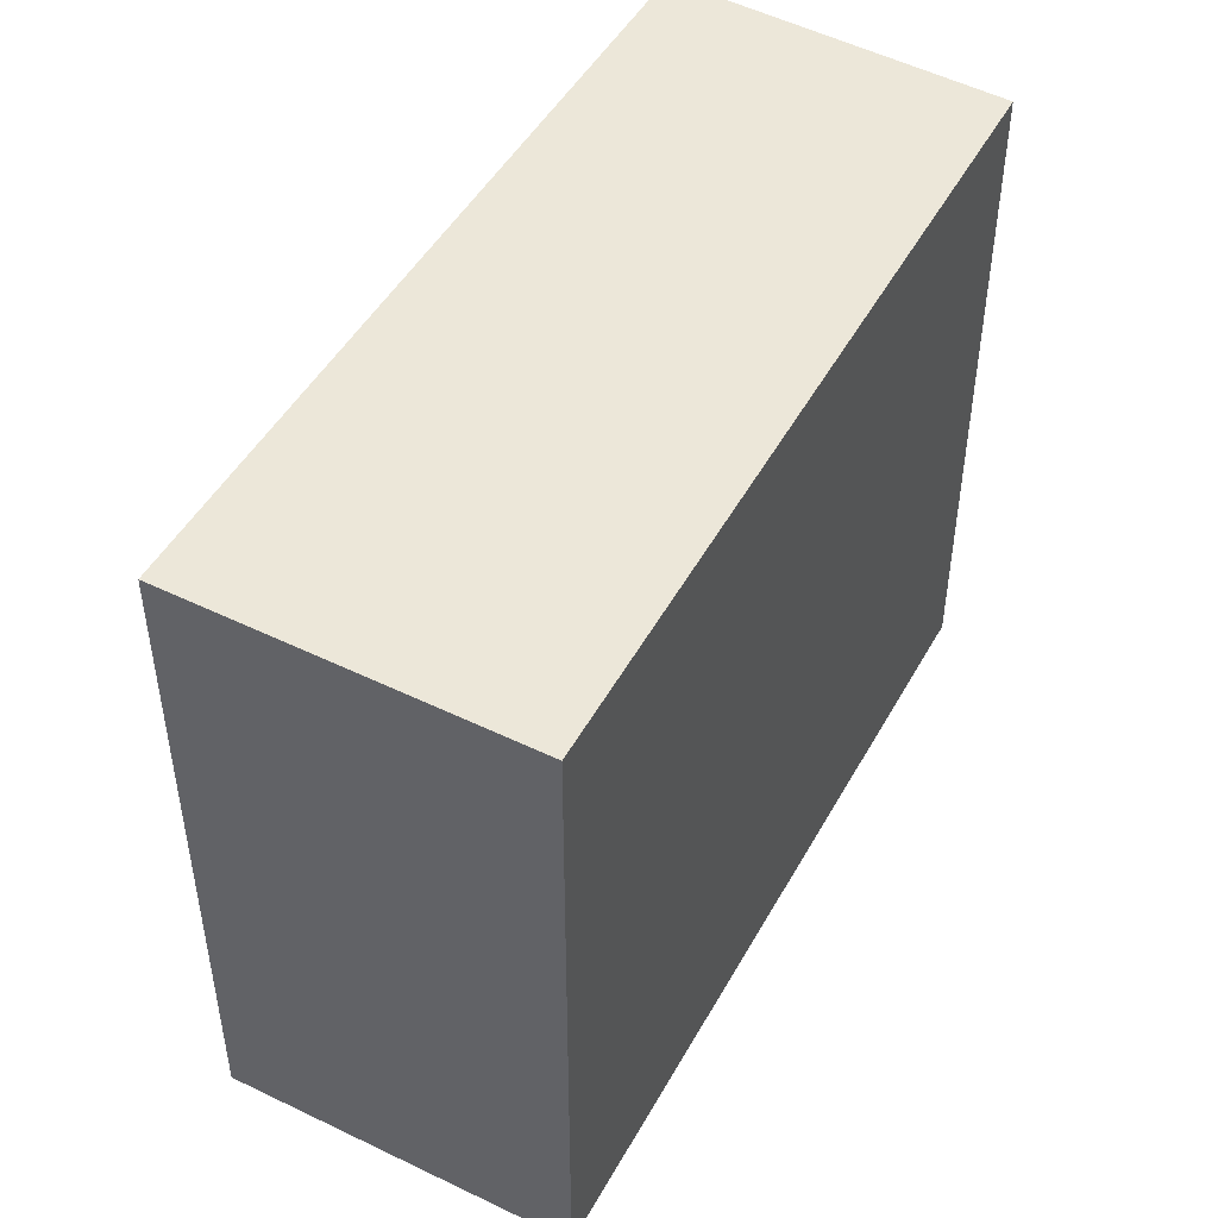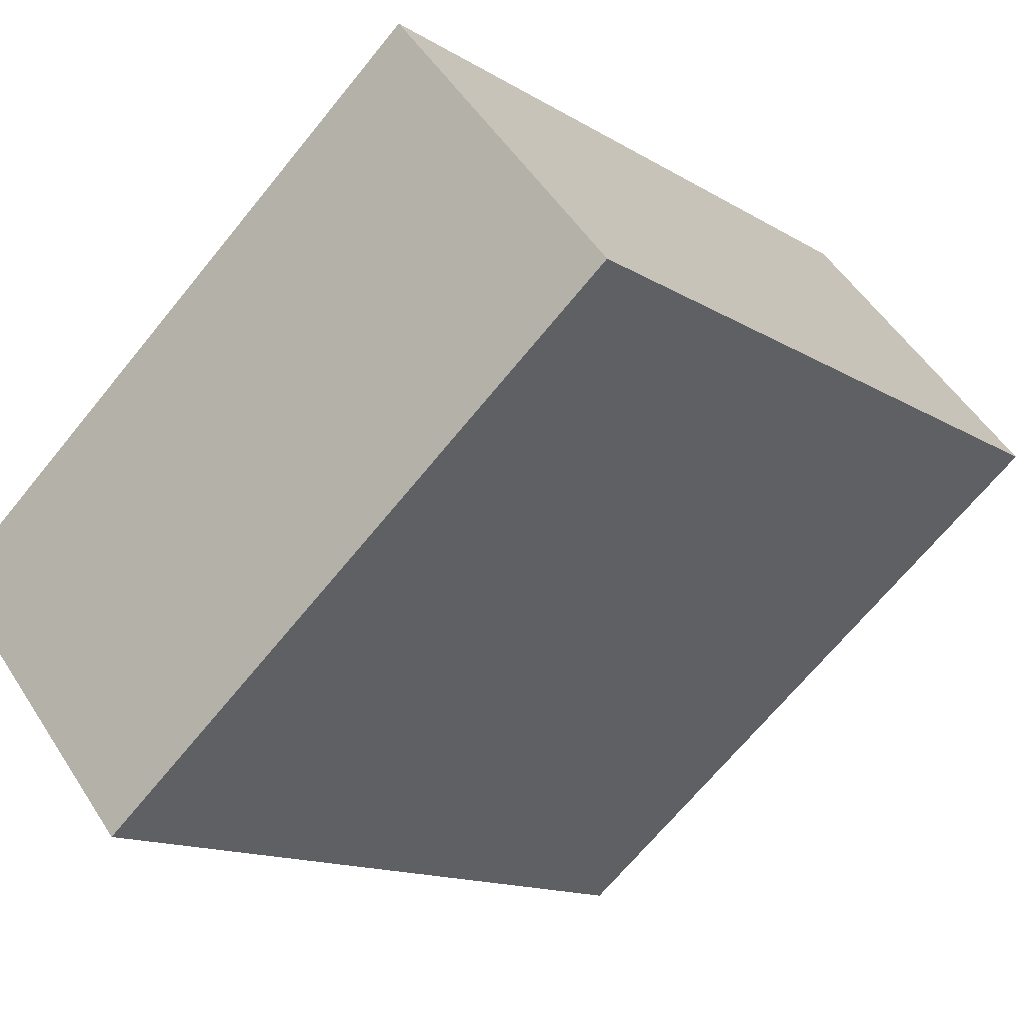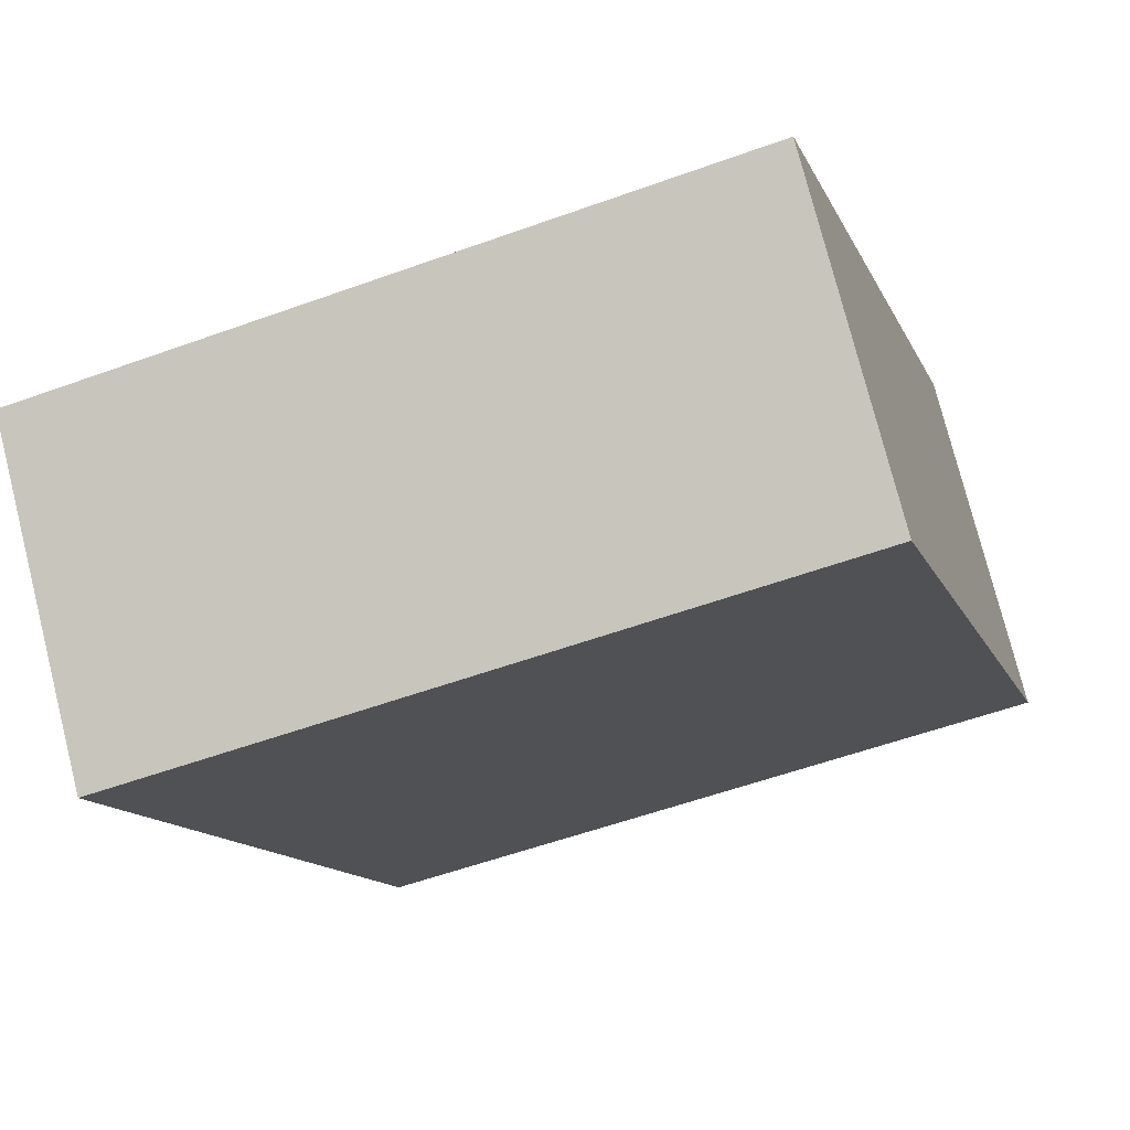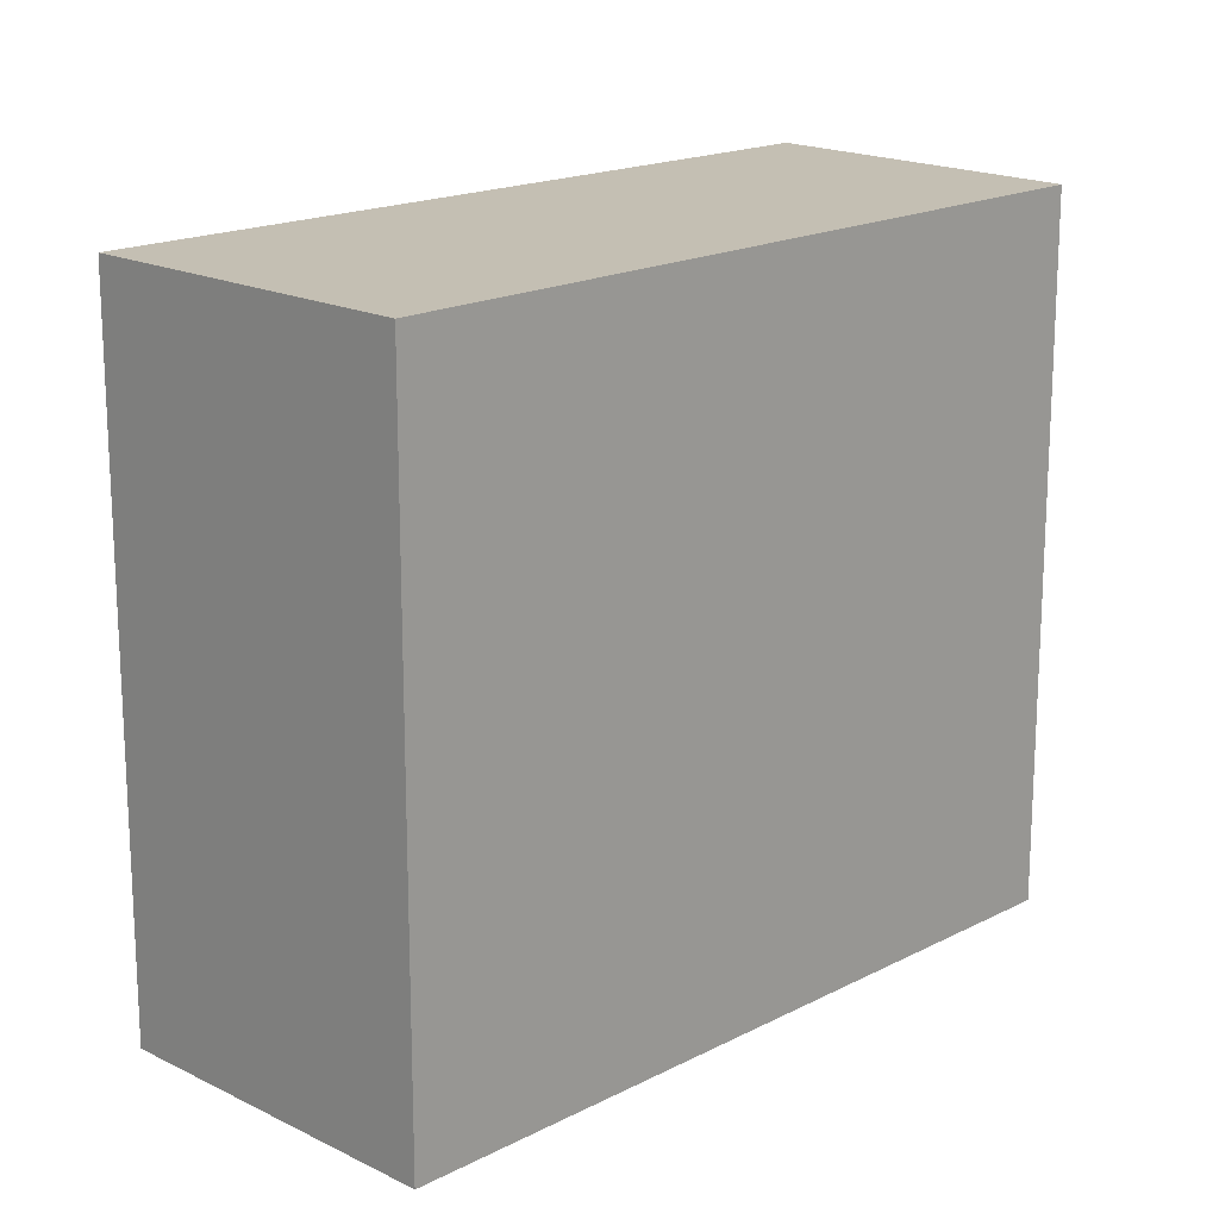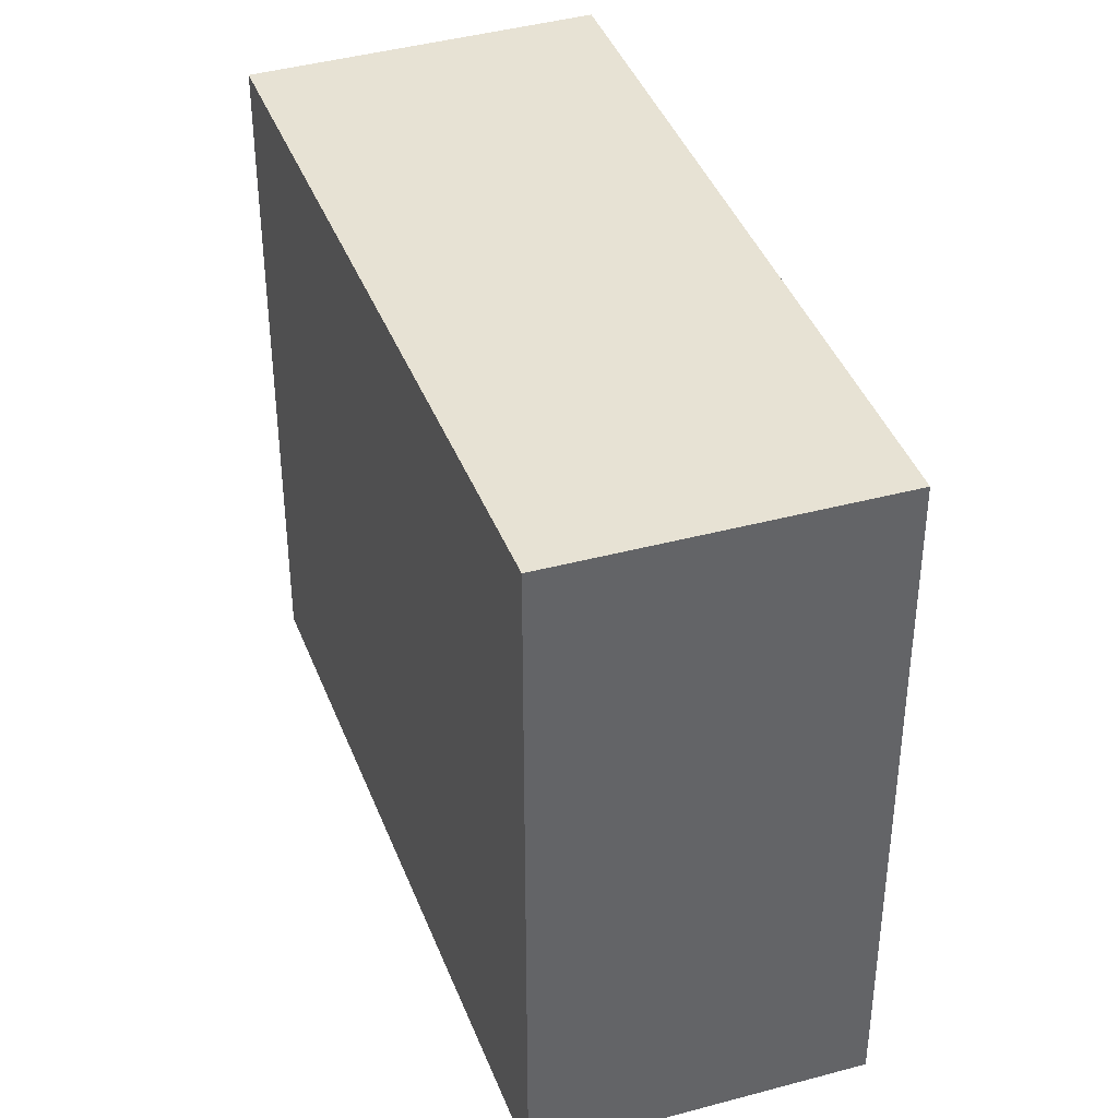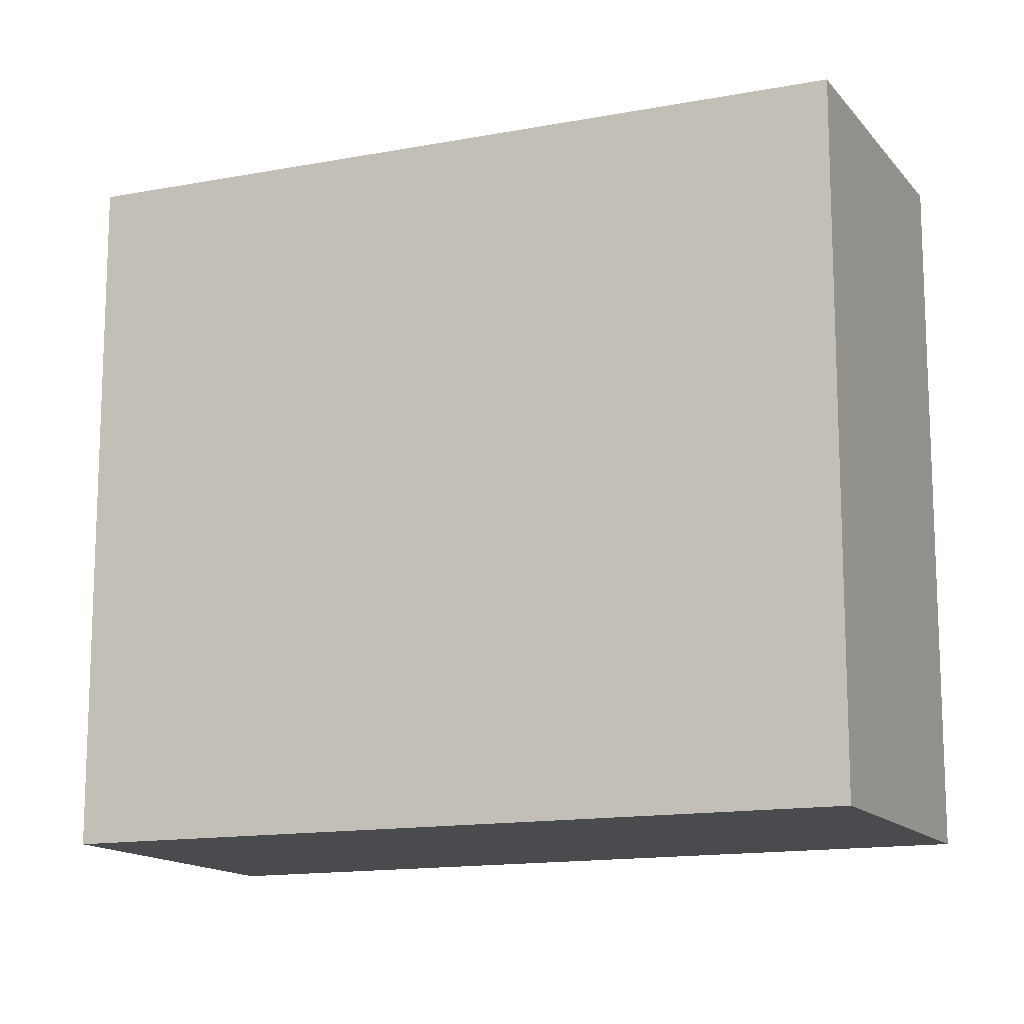
<metadata>
{"format":"obj","ext":"obj","renderer":"f3d","projection":"perspective","resolution":1024,"background":"white","views":[{"elev":49.8,"azim":76.4,"up":"+Y"},{"elev":-68.0,"azim":-39.1,"up":"+Z"},{"elev":-55.6,"azim":-69.1,"up":"+Z"},{"elev":17.8,"azim":92.7,"up":"+Y"},{"elev":39.7,"azim":-151.7,"up":"+Y"},{"elev":-14.0,"azim":161.0,"up":"+Y"}]}
</metadata>
<code>
v  0.798 2.41 -0.846
v  2.042 2.41 1.906
v  2.857 2.41 0.992
v  0 2.41 1.476e-16
v  2.857 -6.074e-17 0.992
v  0.798 5.18e-17 -0.846
v  0 0 0
v  2.042 -1.167e-16 1.906
g defaultobject
f 1 2 3
f 2 1 4
f 5 1 3
f 1 5 6
f 6 4 1
f 4 6 7
f 7 2 4
f 2 7 8
f 8 3 2
f 3 8 5
f 5 7 6
f 7 5 8

</code>
